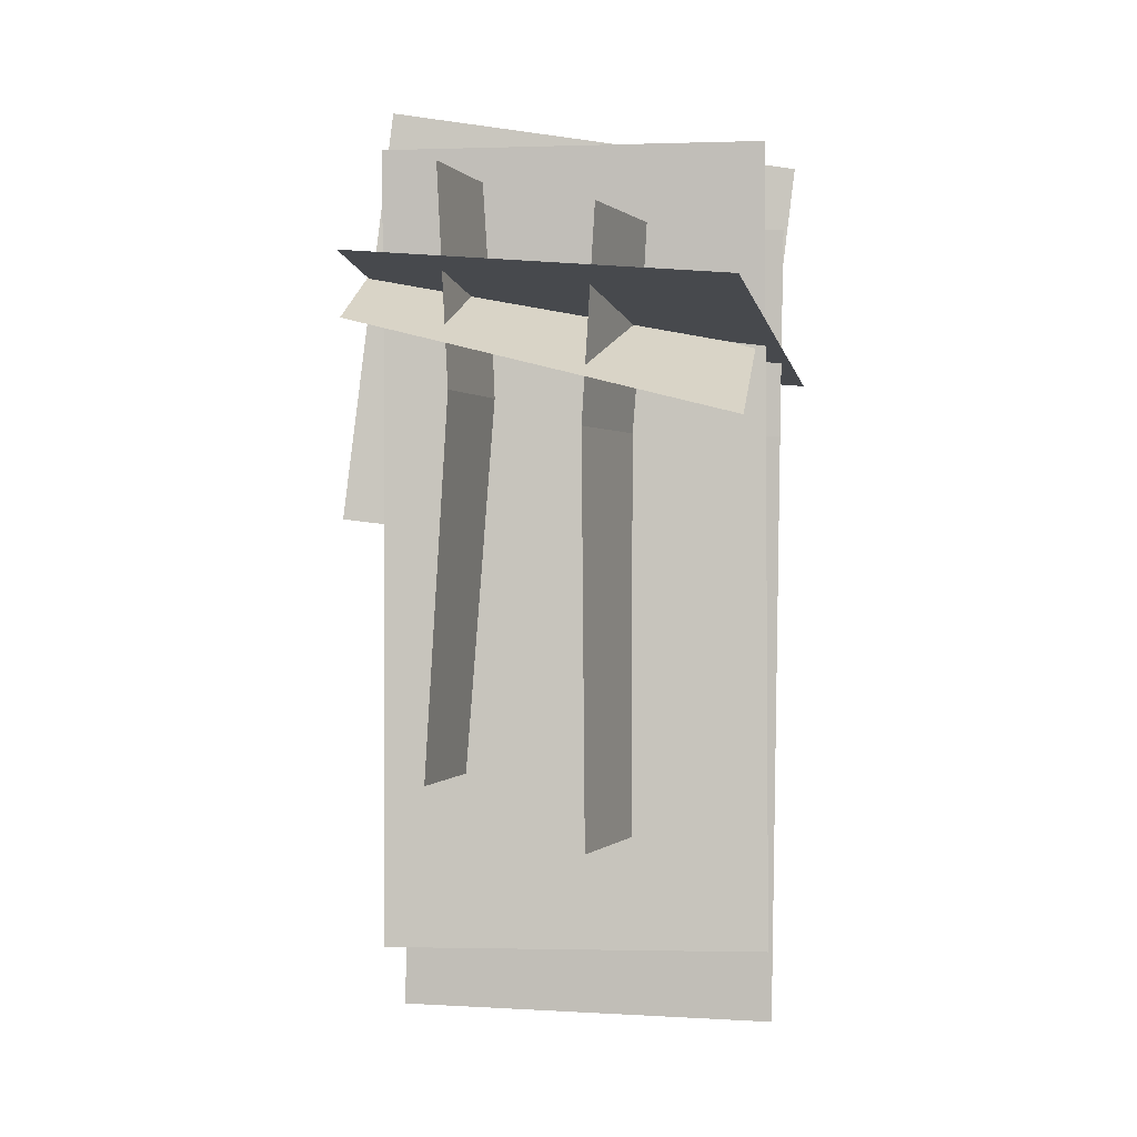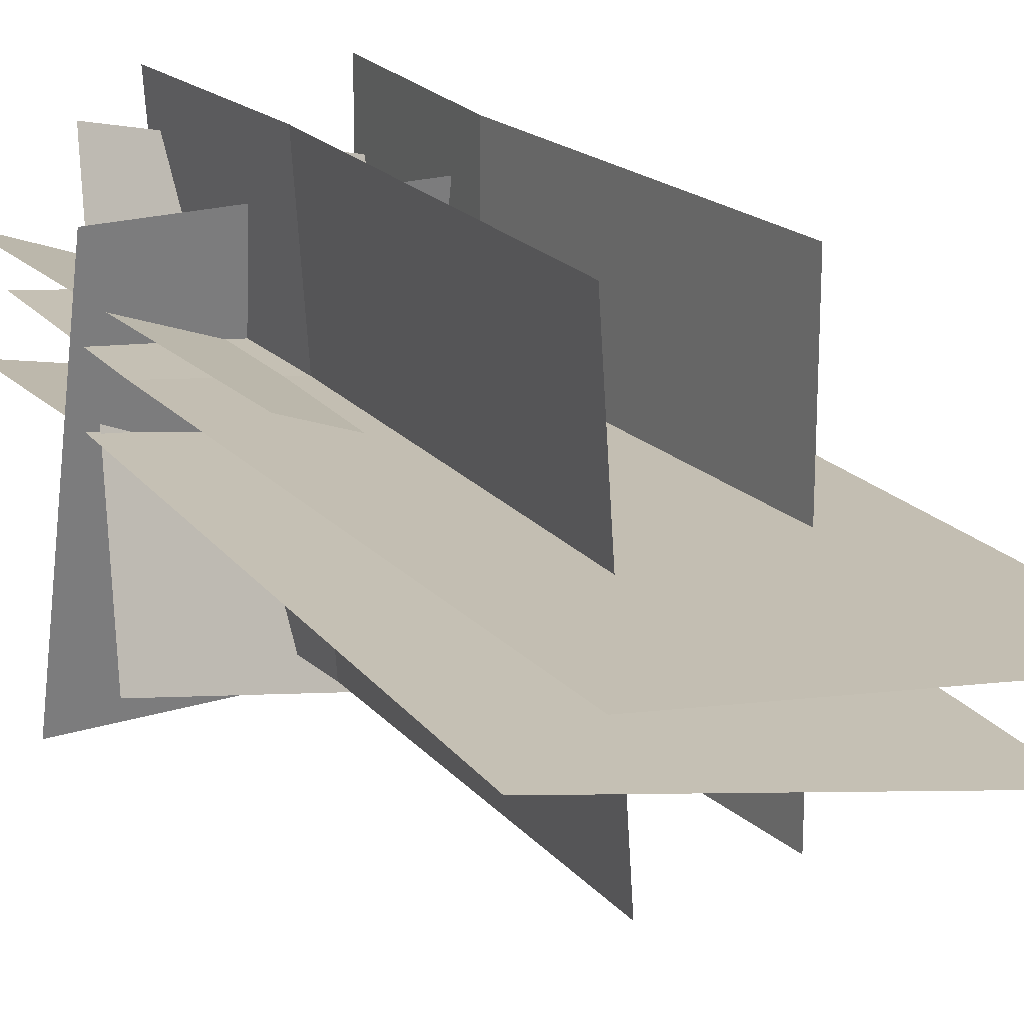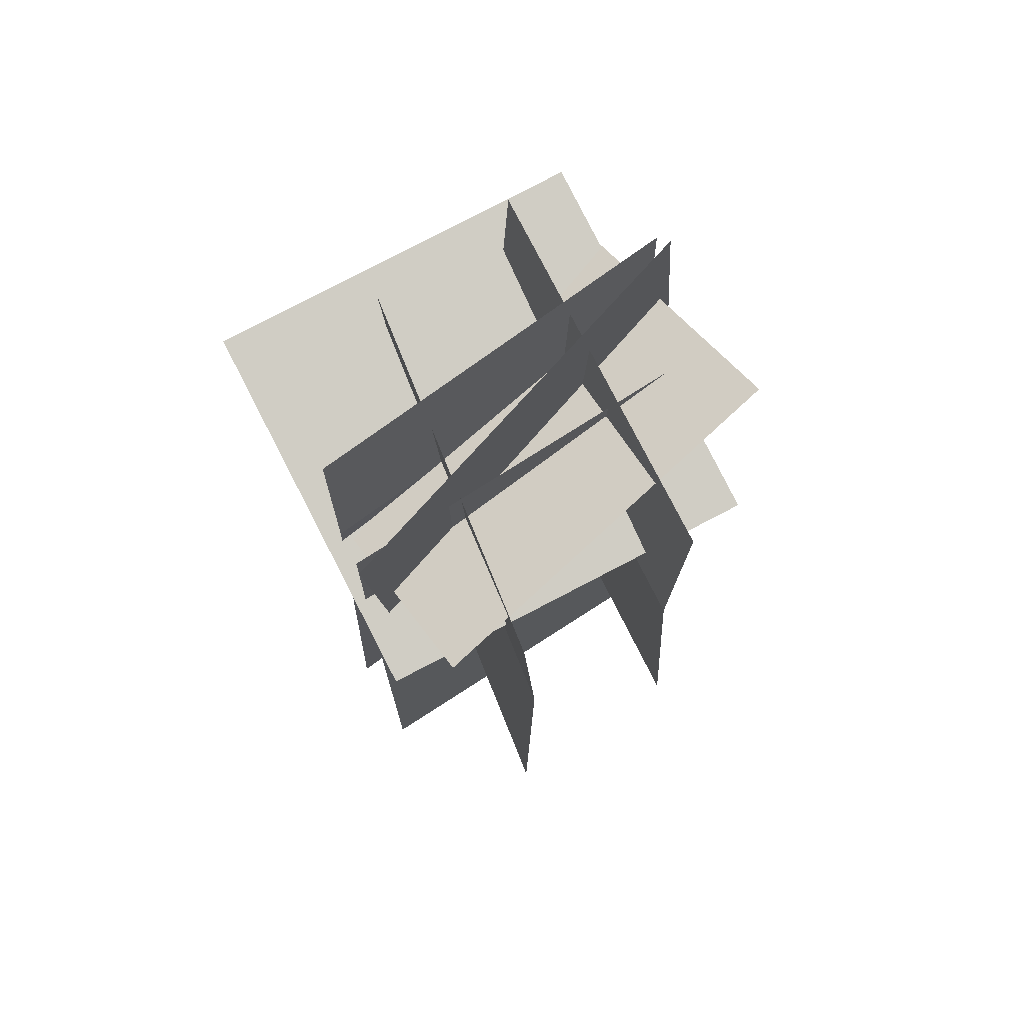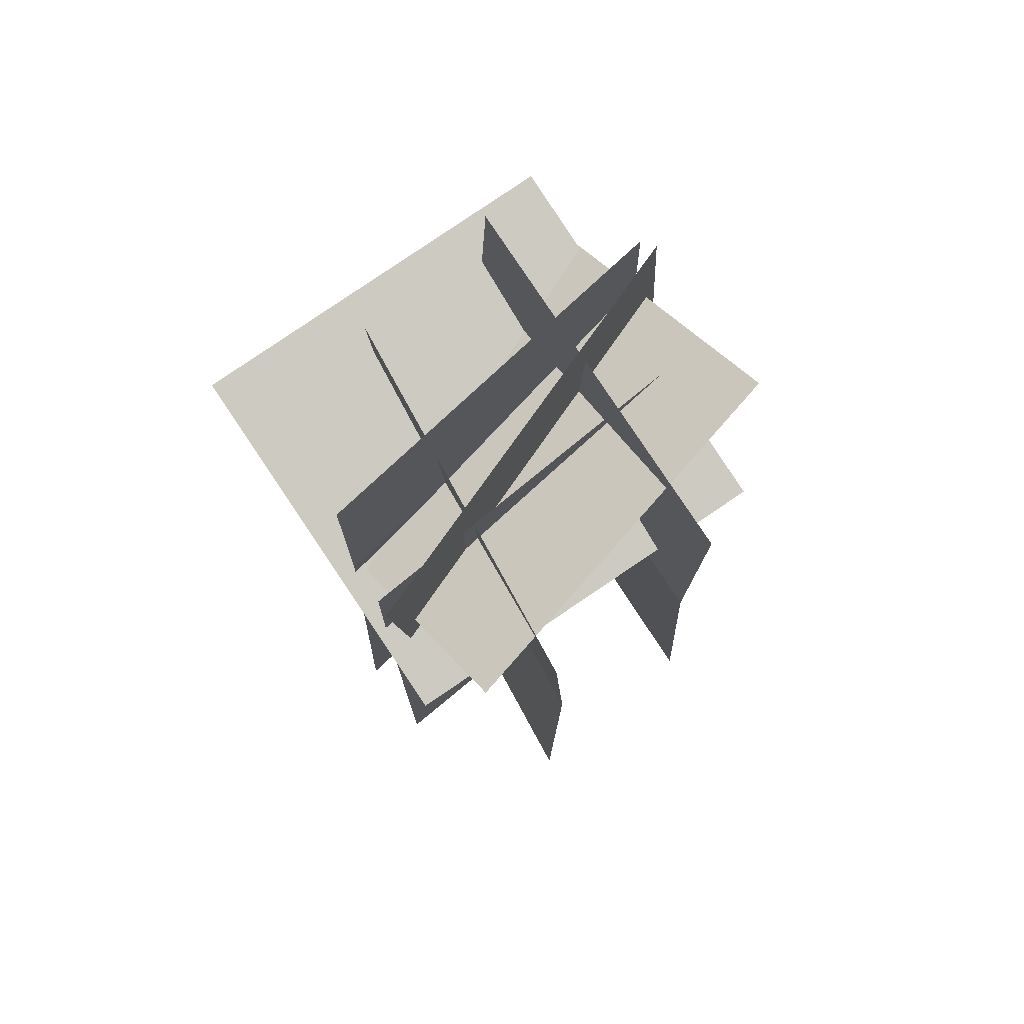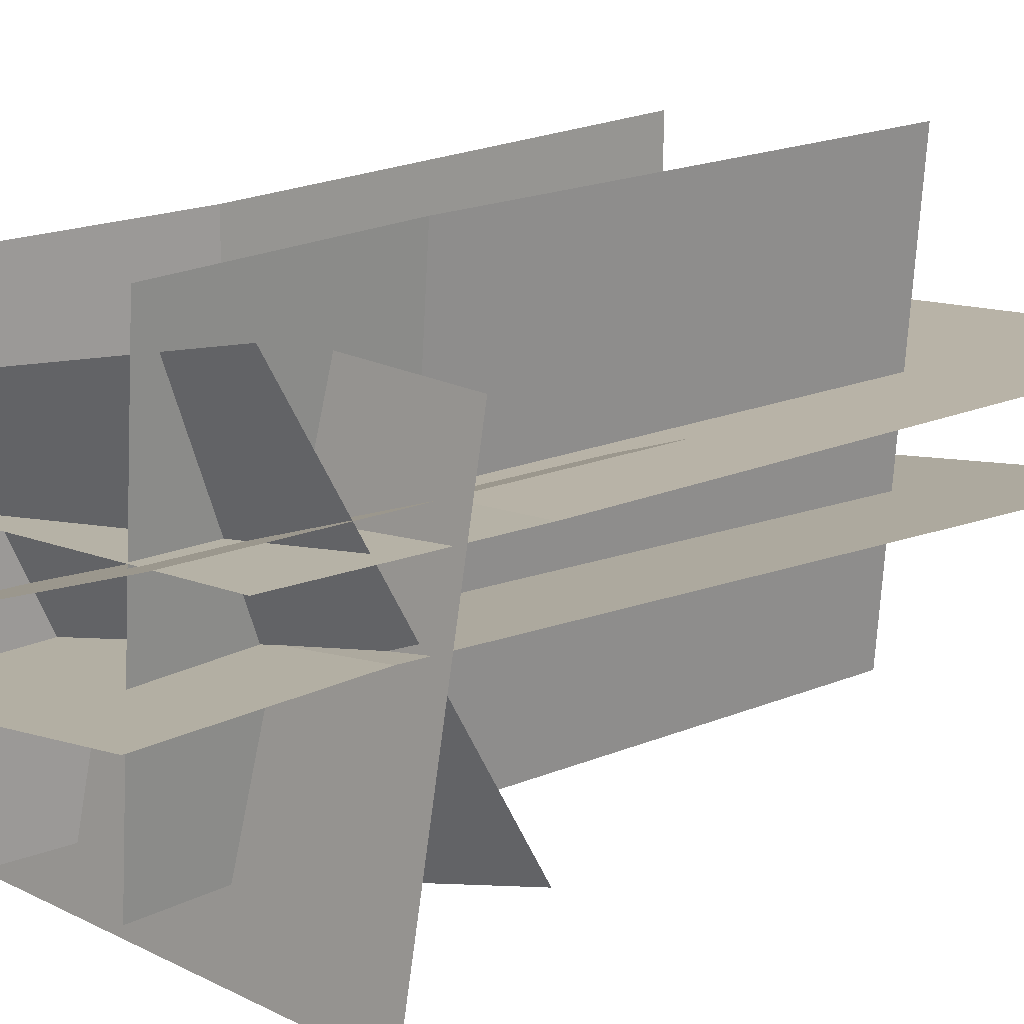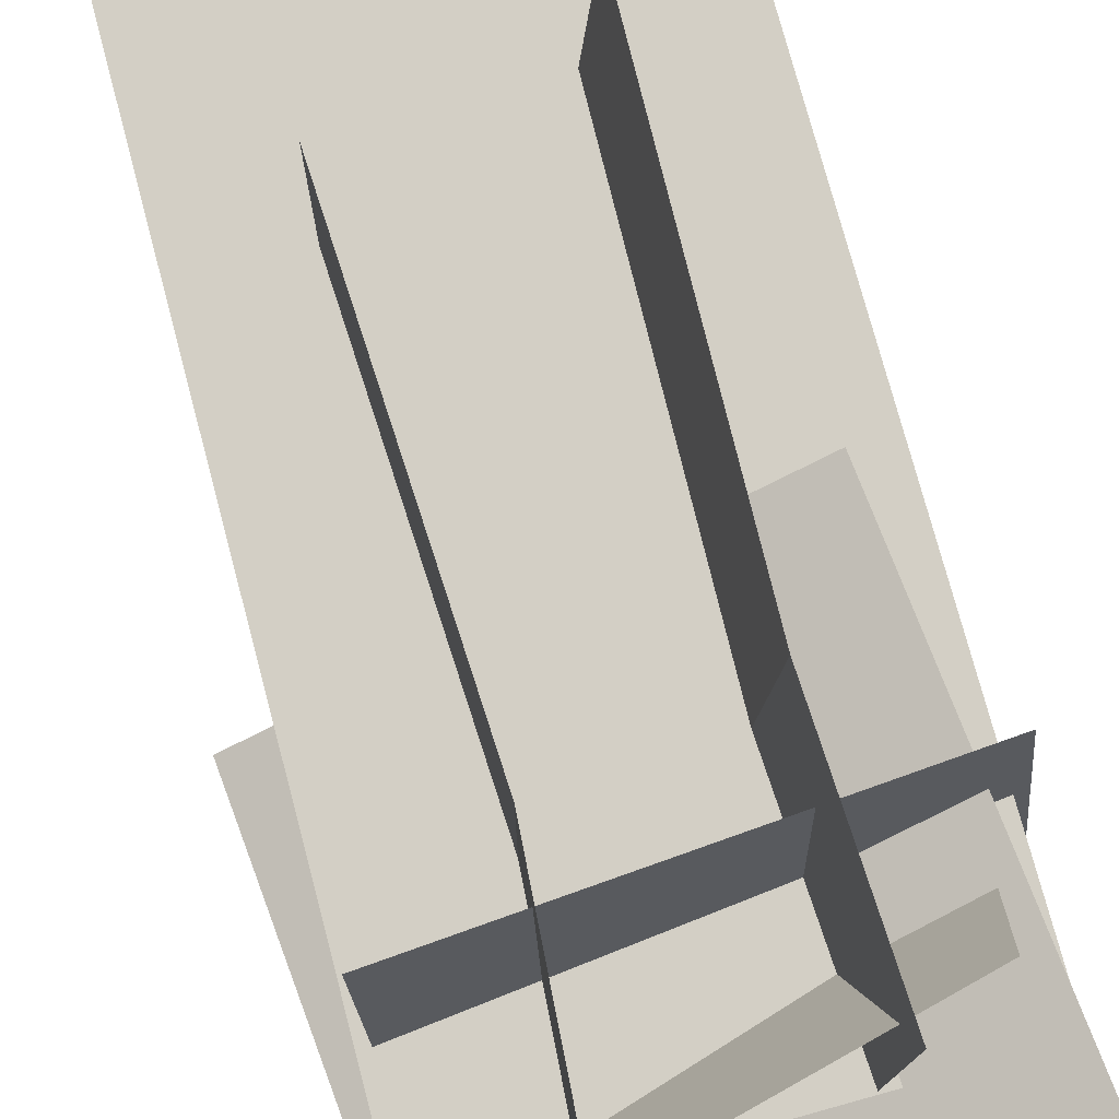
<metadata>
{"format":"obj","ext":"obj","renderer":"f3d","projection":"perspective","resolution":1024,"background":"white","views":[{"elev":1.0,"azim":-163.1,"up":"+Y"},{"elev":19.2,"azim":-28.2,"up":"+Z"},{"elev":71.4,"azim":-26.0,"up":"+Y"},{"elev":74.4,"azim":-32.7,"up":"+Y"},{"elev":19.4,"azim":-129.7,"up":"+Z"},{"elev":76.0,"azim":165.7,"up":"+Z"}]}
</metadata>
<code>
o bottom
v -0.2633 0.4389 0.8958
v 1.23 0.5742 0.8737
v -0.2633 0.4389 0.8958
v 1.23 0.5742 0.8737
v 1.182 0.8701 -0.596
v -0.3117 0.7348 -0.574
v 1.182 0.8701 -0.596
v -0.3117 0.7348 -0.574
f 6 1 2 5
f 7 4 3 8
o south
v 1.243 1.501 0.1223
v -0.2616 1.301 0.7028
v 1.417 -0.1108 0.01739
v -0.08746 -0.3111 0.5979
v -0.2616 1.301 0.7028
v 1.243 1.501 0.1223
v -0.08746 -0.3111 0.5979
v 1.417 -0.1108 0.01739
f 11 12 10 9
f 15 16 14 13
o south
v 0.8603 1.209 -0.4169
v 0.9063 -1.103 -0.4282
v 0.8597 1.201 1.083
v 0.9058 -1.111 1.072
v 0.814 0.3564 1.079
v 0.8146 0.3638 -0.421
f 21 22 18 20
f 19 21 22 17
f 22 17 19 21
f 20 18 22 21
o west
v 1.249 1.059 0.3994
v -0.2394 1.042 0.5837
v 1.279 -2.095 0.3345
v -0.2099 -2.113 0.5188
v 1.255 0.2379 0.3715
v -0.2331 0.2202 0.5557
f 24 28 27 23
f 28 27 25 26
f 27 23 24 28
f 28 26 25 27
o east
v 1.253 1.339 0.02224
v -0.219 1.349 0.3118
v 1.217 -1.787 -0.05893
v -0.2552 -1.777 0.2307
v -0.2203 0.6588 0.3283
v 1.251 0.6493 0.03865
f 29 34 33 30
f 34 33 32 31
f 33 30 29 34
f 31 32 33 34
o north
v 0.1613 1.035 1.151
v 0.2721 1.047 -0.3452
v 0.1946 -1.353 1.134
v 0.3054 -1.34 -0.3623
v 0.2119 0.2146 1.148
v 0.3227 0.2269 -0.3482
f 36 40 39 35
f 40 39 37 38
f 39 35 36 40
f 38 37 39 40
o top
v -0.07917 0.8958 1.052
v 1.332 1.249 0.6866
v -0.07917 0.8958 1.052
v 1.332 1.249 0.6866
v 1.142 0.6154 -0.6595
v -0.2689 0.2618 -0.2941
v 1.142 0.6154 -0.6595
v -0.2689 0.2618 -0.2941
f 46 41 42 45
f 47 44 43 48

</code>
